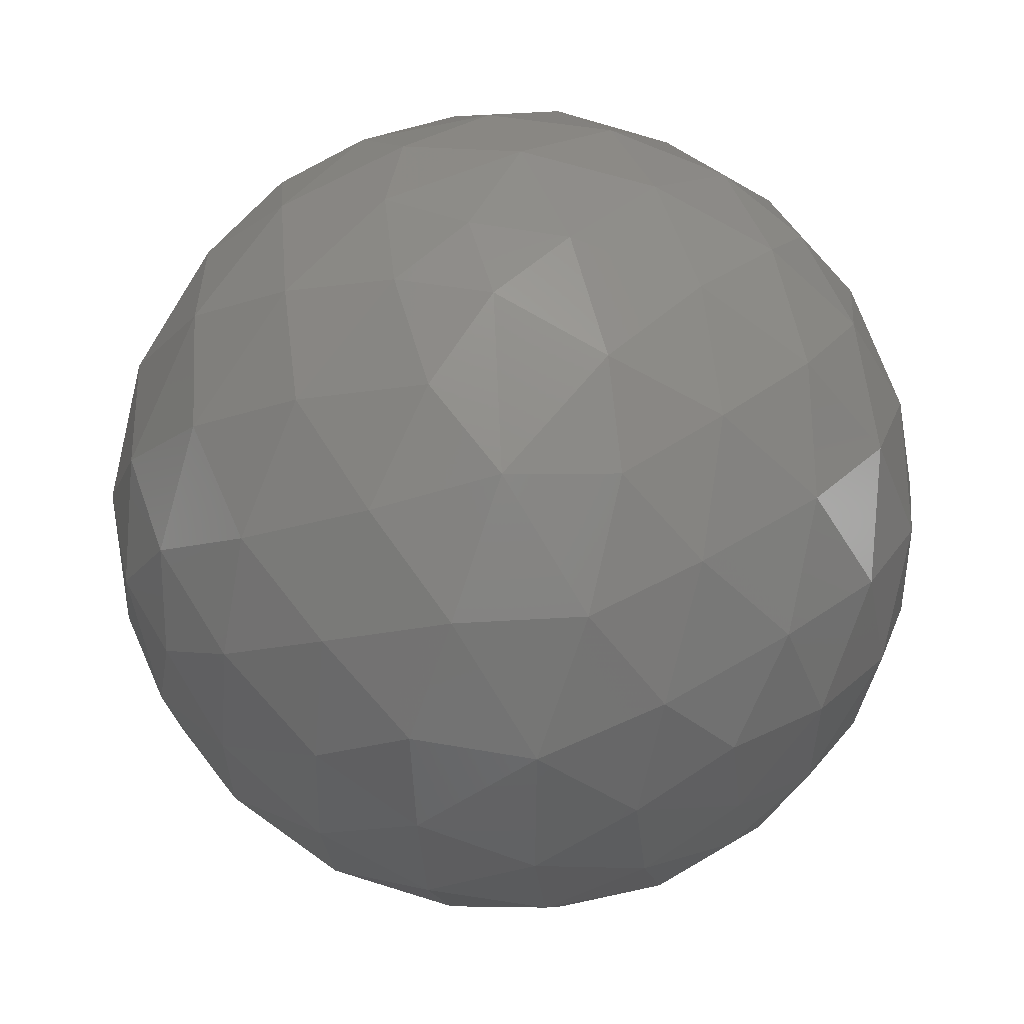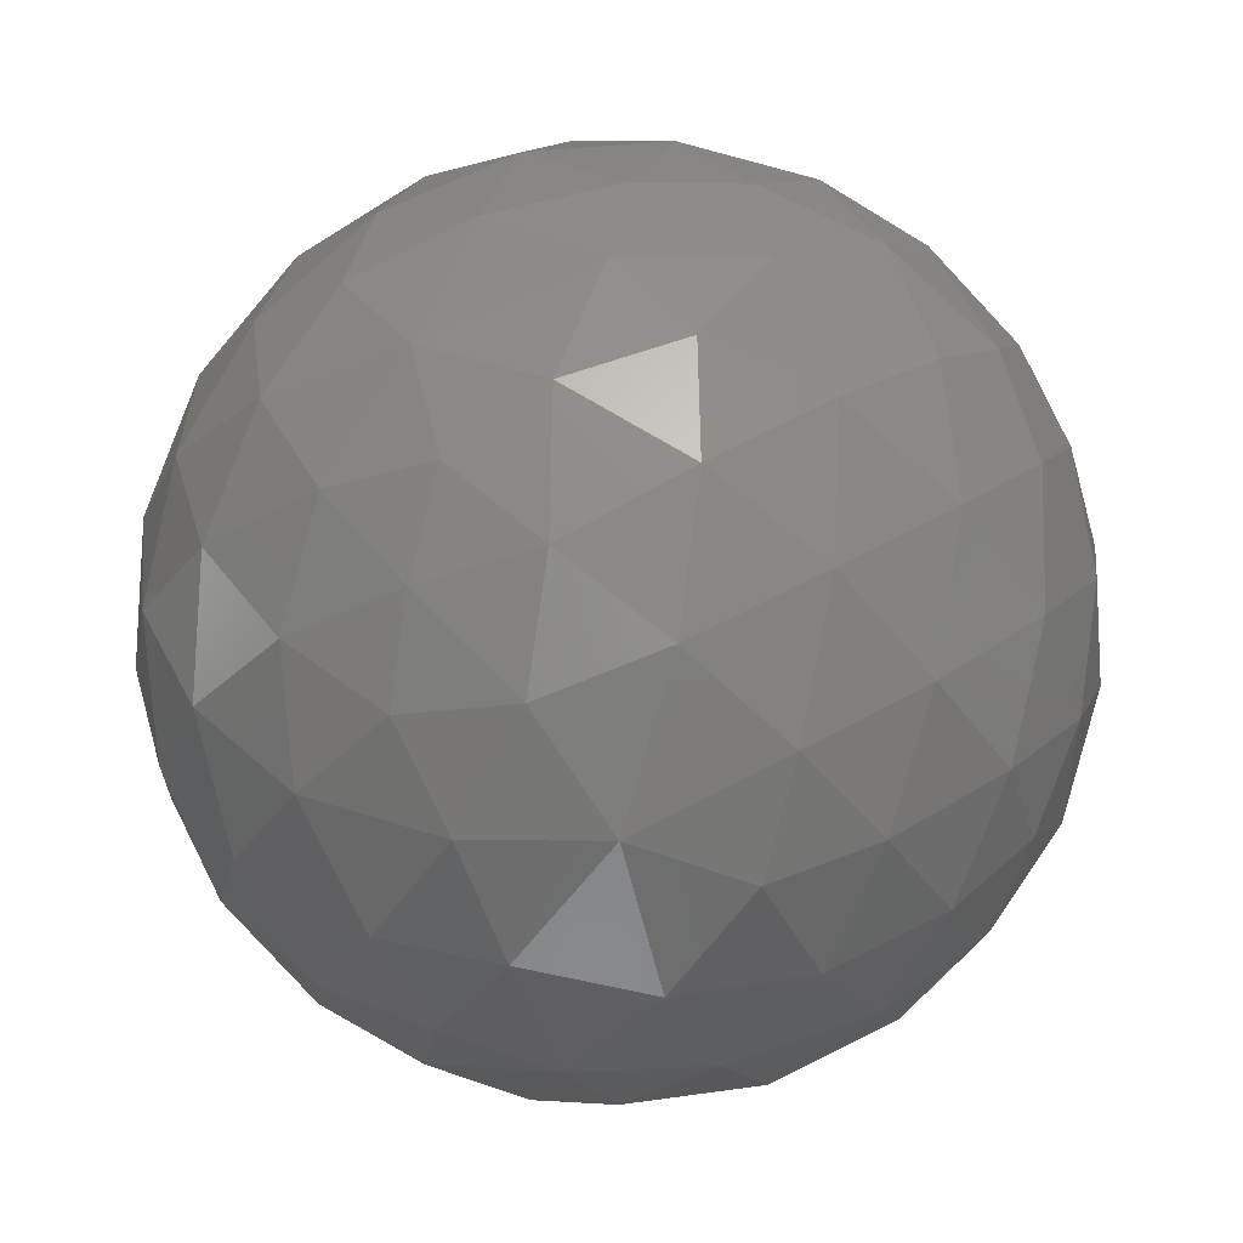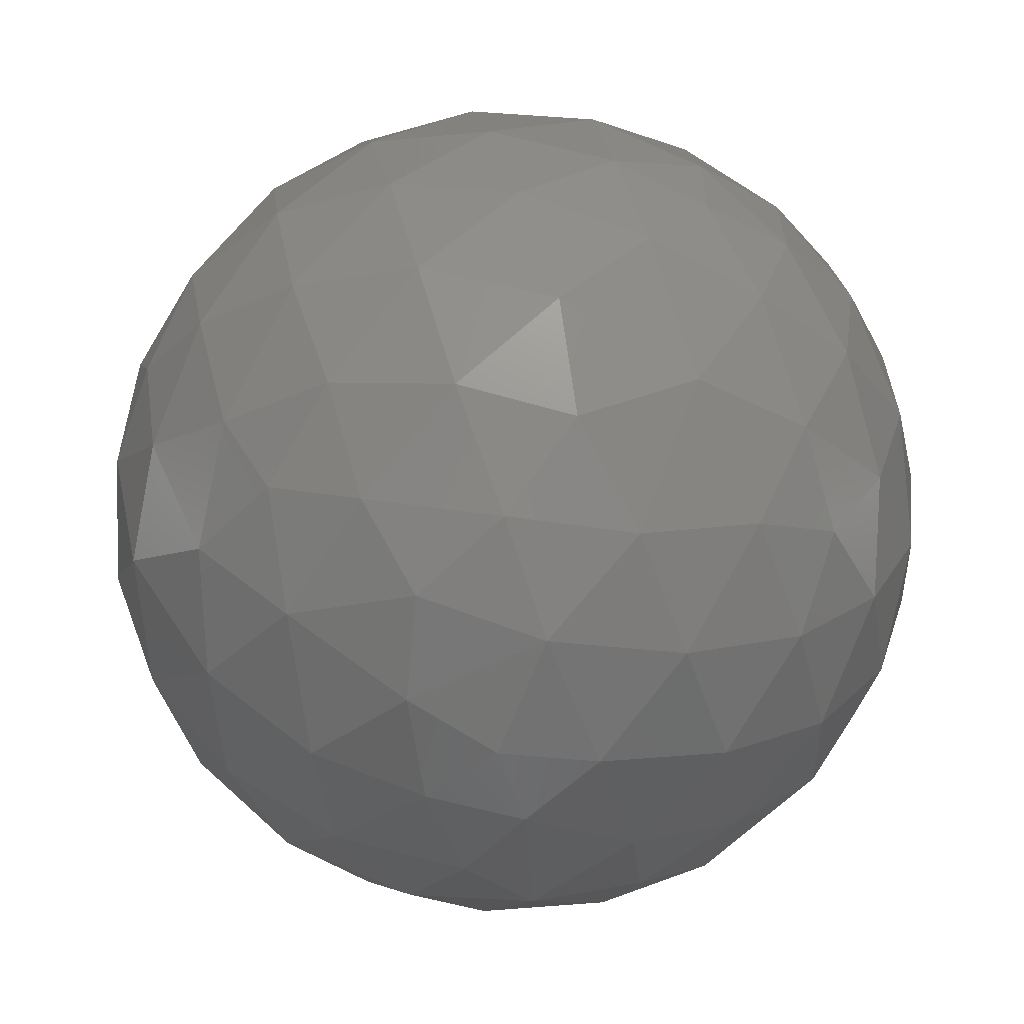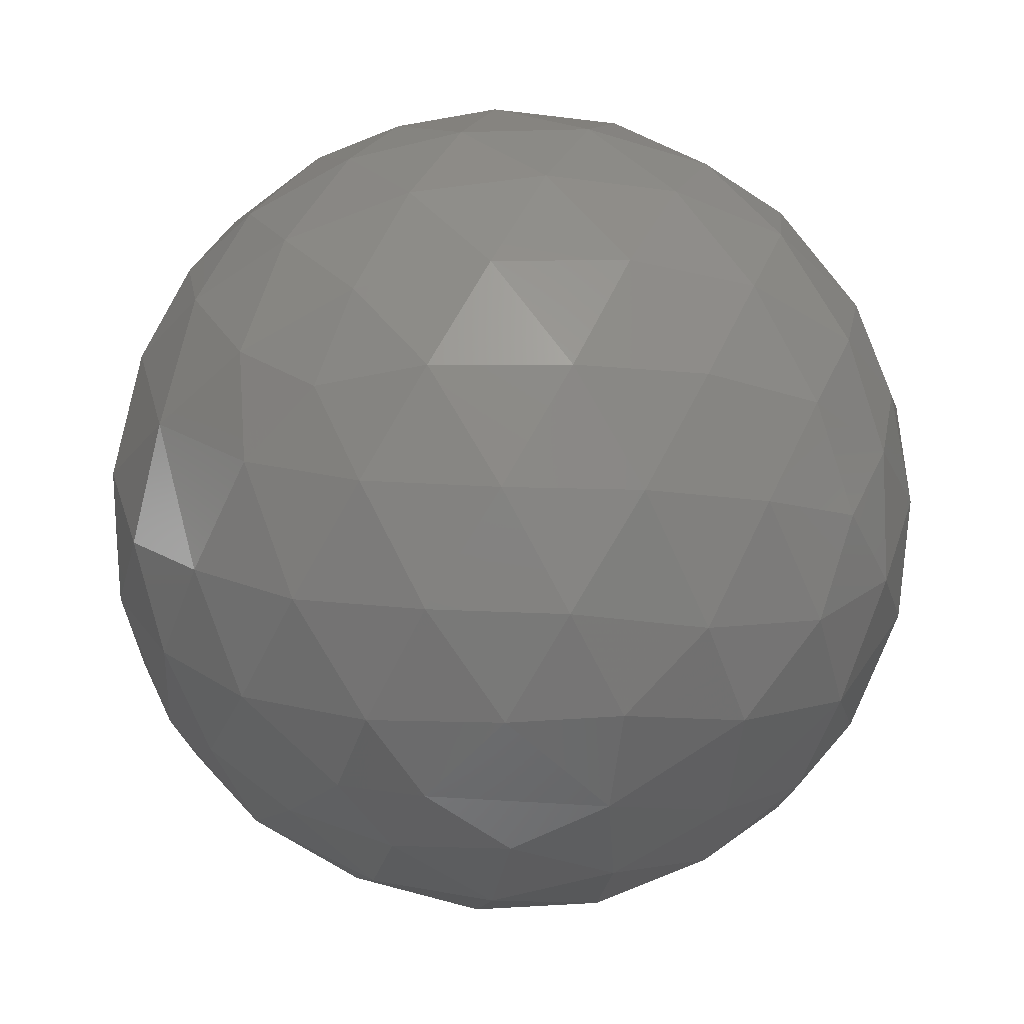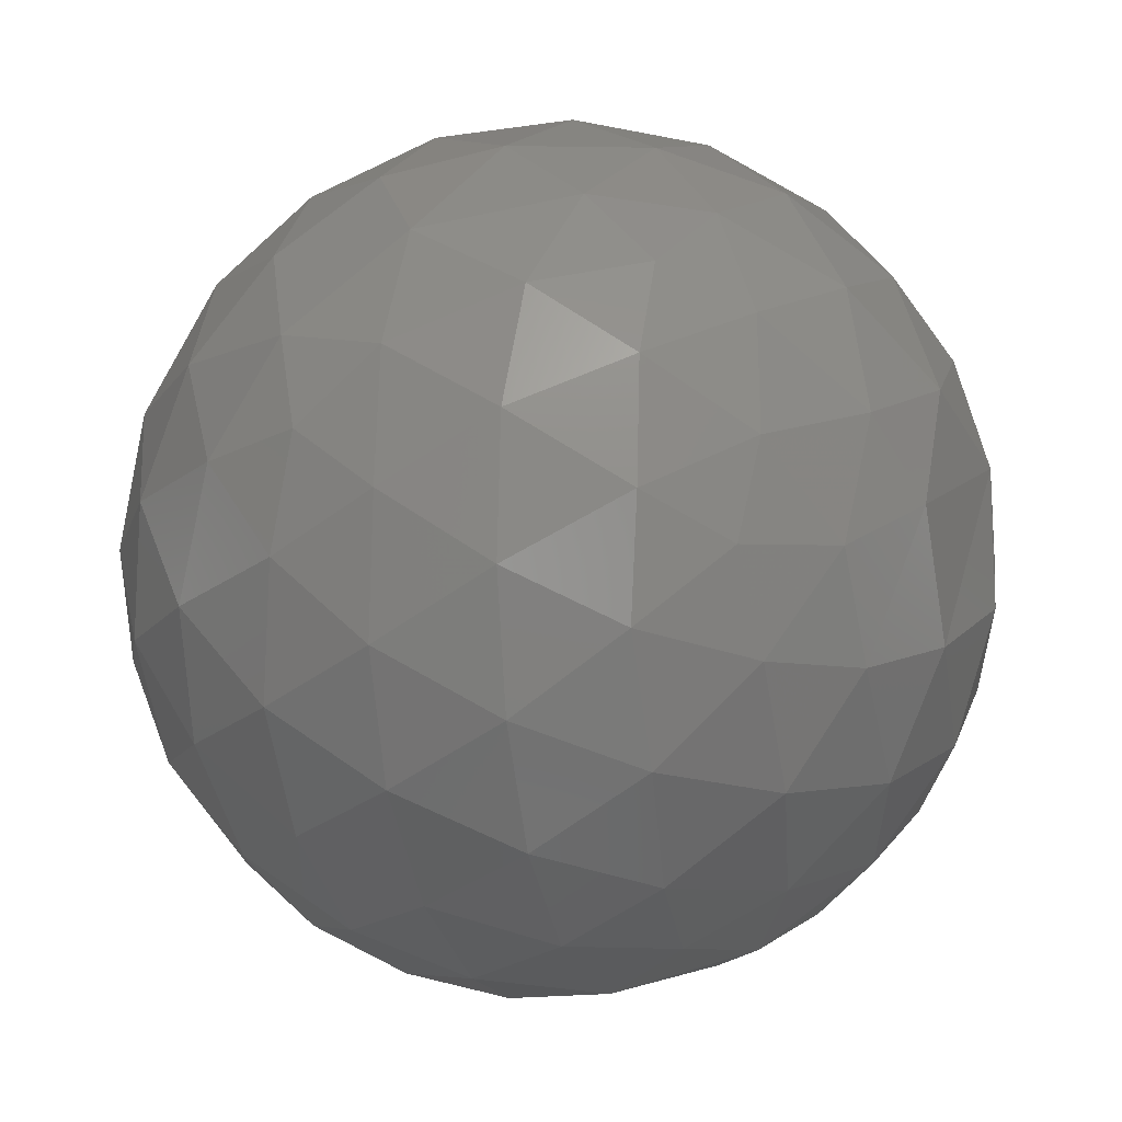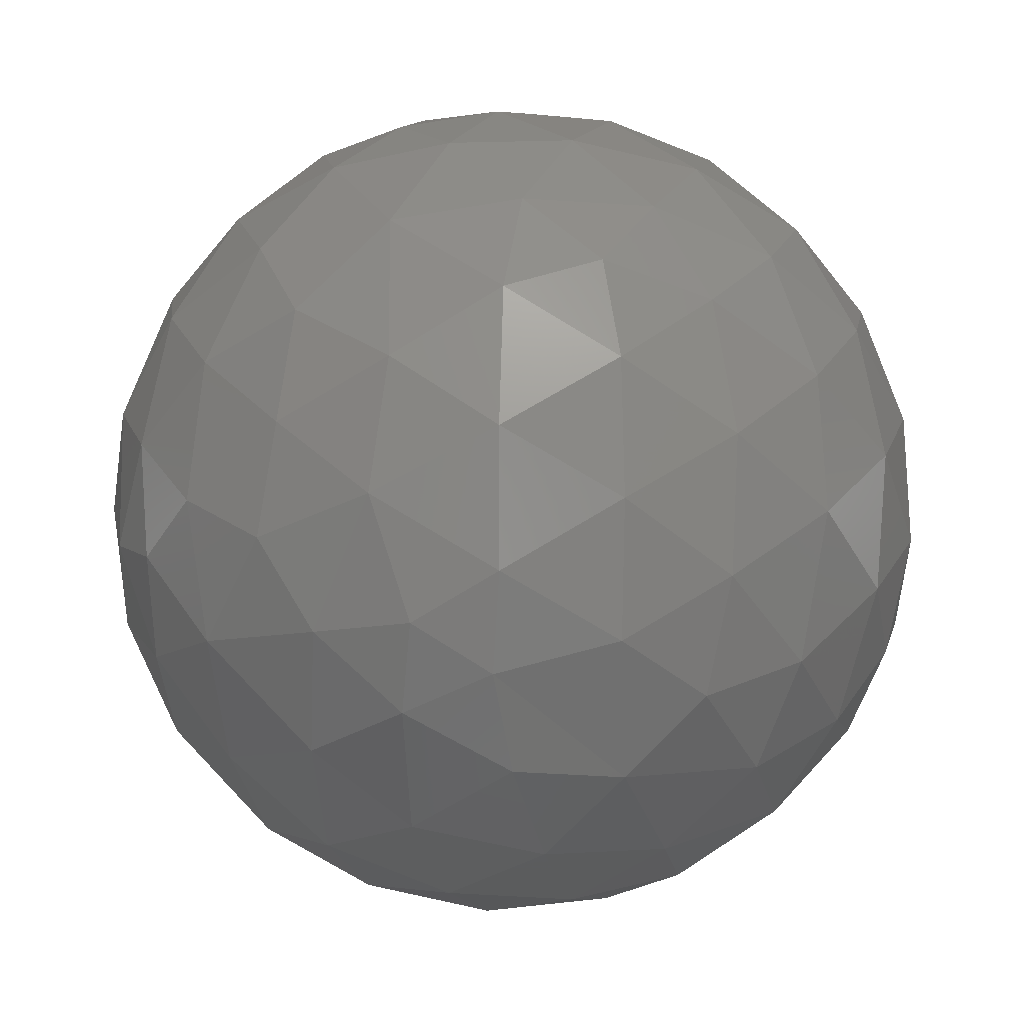
<metadata>
{"format":"stl","ext":"stl","renderer":"f3d","projection":"perspective","resolution":1024,"background":"white","views":[{"elev":-16.1,"azim":-169.3,"up":"+Y"},{"elev":-15.9,"azim":-12.8,"up":"+Z"},{"elev":56.1,"azim":-173.4,"up":"+Y"},{"elev":-39.6,"azim":-98.3,"up":"+Z"},{"elev":22.1,"azim":-73.6,"up":"+Y"},{"elev":-54.6,"azim":-137.8,"up":"+Z"}]}
</metadata>
<code>
# stl→obj: 160 verts, 316 faces
v 7.88 8.833 14.28
v 3.996 7.004 14.21
v 6.675 6.675 14.67
v 5.478 0.7716 11.94
v 4.931 -0.2822 10.22
v 7.437 -0.3517 10.42
v 7.556 0.9288 12.17
v 5.819 -0.8838 4.197
v 5.317 0.6077 1.64
v 7.749 -0.2873 2.883
v 5.802 14.59 5.941
v 3.256 13.73 5.098
v 4.366 14.26 7.764
v 6.47 2.669 -0.2475
v 4.142 2.785 0.1586
v 6.318 10.75 13.55
v 4.16 9.469 13.74
v 10.23 4.572 13.52
v 10.92 2.698 12.17
v 12.17 4.495 12.06
v 13.15 6.675 1.972
v 11.64 9.071 0.8821
v 13.49 8.998 3.189
v 12.51 12.14 6.525
v 11.62 12.44 4.151
v 10.67 13.6 6.451
v 10.26 -0.4791 6.723
v 9.884 -0.1781 4.078
v 11.98 0.8005 5.493
v 3.805 -0.0485 3.424
v 1.934 12.14 3.265
v 3.99 12.84 2.347
v 7.511 0.9591 1.14
v 9.687 13.7 4.31
v 0.157 2.46 8.614
v 0.9302 1.108 6.782
v 2.136 0.4835 8.927
v 11.38 6.675 13.15
v 13.15 6.675 11.38
v 11.77 9.292 12.26
v 13.33 9.216 10.31
v 0.9076 2.898 2.615
v 2.208 3.817 0.6843
v 3.045 1.529 1.74
v 2.498 -0.143 6.948
v 5.255 14.02 3.853
v 14.28 6.675 9.147
v 3.625 7.216 -0.7016
v 5.583 8.385 -1.064
v 5.432 5.063 -1.062
v 11.9 10.94 2.368
v 11.51 1.157 9.87
v 12.5 2.928 10.68
v 11.38 6.675 0.2025
v 14.27 8.922 7.795
v 9.627 0.8614 11.31
v 8.106 -1.096 5.422
v 9.53 8.919 -0.4535
v 6.675 6.675 -1.325
v 10.21 8.869 13.51
v 0.2866 5.261 2.071
v 2.254 13.3 7.398
v 1.762 6.353 0.3692
v 2.019 1.04 3.422
v 9.147 6.675 -0.9339
v 11.55 1.371 3.193
v 10.38 11.02 12.28
v 1.306 2.079 10.42
v 3.224 1.149 11.32
v 4.028 -0.7436 8.078
v 2.114 7.303 13.22
v 2.226 9.361 12.76
v 1.258 12.39 5.266
v 6.104 -1.005 8.841
v 9.017 2.402 13.02
v 0.5077 1.967 4.723
v 2.124 0.2775 5.136
v 13.17 10.85 4.581
v 3.438 5.131 -0.4766
v 13.14 11.01 8.52
v 10.05 11.21 1.02
v 7.727 12.24 1.023
v 8.847 13.06 2.371
v 6.324 13.27 2.157
v 7.408 14.23 4.144
v 8.735 10.49 13.4
v 2.03 11.19 11.37
v 1.841 12.43 9.409
v 0.4669 10.67 9.757
v 14.67 6.675 6.675
v 14.29 4.508 7.846
v 14.28 4.516 5.47
v 11.89 11.23 10.68
v 7.382 8.778 -1.011
v 5.387 4.533 14.27
v 7.88 4.516 14.28
v 11.39 12.78 8.776
v 9.891 12.74 10.78
v 13.5 2.507 6.667
v 7.775 10.68 -0.1625
v 9.2 13.99 8.717
v 13.18 2.618 4.381
v 7.576 13.64 10.5
v 8.165 12.12 12.34
v 6.777 14.5 8.354
v 12.05 0.8844 7.943
v 8.359 14.49 6.415
v 5.744 12.6 11.97
v 10.1 -0.1255 9.123
v 3.953 11.06 12.79
v 8.209 -1.058 8.037
v 3.581 12.71 10.91
v 6.078 -1.302 6.779
v 3.976 -0.7759 5.575
v 10.33 4.436 -0.08216
v 7.792 4.57 -0.9624
v -0.5217 4.212 4.195
v 0.9766 10.15 2.265
v 2.991 11.08 1.108
v 2.111 8.83 0.4676
v 4.332 9.597 -0.3942
v 0.3542 7.756 1.891
v 9.147 6.675 14.28
v 14.28 6.675 4.202
v -0.6829 9.605 7.805
v 0.555 11.76 7.505
v -0.269 10.51 5.638
v -0.8019 6.672 3.828
v -1.136 8.17 5.805
v -1.242 5.685 6.086
v -1.182 7.17 8.1
v -0.8921 4.698 8.359
v -0.445 6.22 10.29
v 0.1745 3.818 10.36
v 1.001 5.414 12.17
v 0.6638 7.869 11.82
v 3.012 4.833 13.54
v 1.964 3.106 12.07
v 4.184 2.661 13.13
v 8.876 2.558 0.1777
v 14.27 8.877 5.492
v 6.652 2.524 13.51
v 5.188 13.87 9.841
v 9.414 0.8694 1.9
v 13.56 4.522 10.13
v 12.29 4.694 1.329
v 10.99 2.665 1.261
v 10.59 12.48 2.807
v 5.41 11.78 0.6497
v -0.3919 9.166 3.871
v 13.57 4.636 3.163
v -0.3745 8.647 9.902
v -0.559 3.265 6.45
v 6.126 9.923 -0.6156
v 13.71 10.49 6.581
v 13.18 2.564 8.86
v 12.5 3.081 2.531
v 0.8969 9.731 11.29
v 3.388 13.5 9.25
v 0.5498 11.05 3.972
f 1 2 3
f 4 5 6
f 6 7 4
f 8 9 10
f 11 12 13
f 14 9 15
f 16 17 1
f 18 19 20
f 21 22 23
f 24 25 26
f 27 28 29
f 30 9 8
f 31 12 32
f 33 9 14
f 26 25 34
f 35 36 37
f 18 20 38
f 39 40 38
f 41 40 39
f 42 43 44
f 37 36 45
f 32 12 46
f 47 41 39
f 48 49 50
f 22 51 23
f 19 52 53
f 54 22 21
f 47 55 41
f 56 52 19
f 57 28 27
f 58 22 54
f 50 49 59
f 40 60 38
f 61 43 42
f 13 12 62
f 63 43 61
f 42 44 64
f 65 58 54
f 15 9 44
f 29 28 66
f 67 60 40
f 37 68 35
f 46 12 11
f 37 5 69
f 70 5 37
f 17 71 2
f 72 71 17
f 73 12 31
f 5 74 6
f 75 19 18
f 76 77 36
f 8 10 57
f 51 78 23
f 48 50 79
f 55 80 41
f 43 15 44
f 57 10 28
f 10 9 33
f 81 82 83
f 83 84 85
f 63 79 43
f 67 86 60
f 87 88 89
f 90 91 92
f 80 93 41
f 79 15 43
f 65 94 58
f 3 95 96
f 80 97 93
f 93 40 41
f 47 91 90
f 58 81 22
f 80 24 97
f 97 98 93
f 91 99 92
f 58 100 81
f 97 101 98
f 99 102 92
f 58 94 100
f 101 103 98
f 99 29 102
f 103 104 98
f 101 105 103
f 29 66 102
f 99 106 29
f 101 107 105
f 104 67 98
f 103 108 104
f 106 27 29
f 107 11 105
f 108 16 104
f 106 109 27
f 107 85 11
f 108 110 16
f 11 13 105
f 109 111 27
f 110 17 16
f 85 46 11
f 107 34 85
f 108 112 110
f 111 57 27
f 109 6 111
f 34 83 85
f 111 113 57
f 109 56 6
f 56 7 6
f 113 8 57
f 113 114 8
f 115 116 65
f 114 30 8
f 113 70 114
f 54 115 65
f 42 76 117
f 70 45 114
f 118 119 120
f 119 121 120
f 122 63 61
f 121 49 48
f 121 48 120
f 38 20 39
f 3 96 123
f 90 55 47
f 21 23 124
f 123 1 3
f 90 92 124
f 122 120 63
f 122 118 120
f 125 89 126
f 126 73 127
f 128 122 61
f 61 42 117
f 125 126 127
f 128 61 117
f 125 127 129
f 128 117 130
f 131 125 129
f 129 128 130
f 131 129 130
f 131 130 132
f 133 131 132
f 132 35 134
f 135 136 133
f 133 132 134
f 135 133 134
f 137 71 135
f 135 134 138
f 137 135 138
f 138 69 139
f 137 138 139
f 95 2 137
f 75 7 56
f 95 137 139
f 33 14 140
f 78 141 23
f 95 139 142
f 78 25 24
f 13 143 105
f 144 33 140
f 96 95 142
f 36 77 45
f 115 140 116
f 145 91 47
f 146 147 115
f 85 84 46
f 83 148 81
f 65 116 59
f 70 37 45
f 110 72 17
f 3 2 95
f 39 145 47
f 119 149 121
f 127 150 129
f 90 141 55
f 111 74 113
f 124 141 90
f 2 71 137
f 135 71 136
f 120 48 63
f 98 67 93
f 23 141 124
f 147 144 140
f 92 151 124
f 149 82 100
f 81 51 22
f 129 150 128
f 124 151 21
f 96 142 75
f 64 77 76
f 42 64 76
f 113 74 70
f 6 74 111
f 126 62 73
f 147 66 144
f 147 140 115
f 64 44 30
f 140 14 116
f 102 151 92
f 89 88 126
f 59 94 65
f 112 88 87
f 125 152 89
f 131 152 125
f 76 153 117
f 54 146 115
f 34 148 83
f 107 26 34
f 97 26 101
f 101 26 107
f 24 26 97
f 132 153 35
f 117 153 130
f 20 53 145
f 130 153 132
f 133 152 131
f 25 148 34
f 136 152 133
f 100 154 149
f 100 82 81
f 39 20 145
f 144 10 33
f 128 150 122
f 78 155 141
f 126 88 62
f 156 52 106
f 118 31 119
f 123 18 38
f 99 156 106
f 38 60 123
f 139 4 142
f 32 84 149
f 21 151 146
f 108 143 112
f 105 143 103
f 24 155 78
f 16 86 104
f 69 5 4
f 138 68 69
f 35 68 134
f 122 150 118
f 69 68 37
f 110 87 72
f 119 32 149
f 93 67 40
f 1 86 16
f 114 77 30
f 145 156 91
f 142 7 75
f 21 146 54
f 53 52 156
f 14 50 116
f 62 12 73
f 66 28 144
f 84 82 149
f 53 156 145
f 46 84 32
f 116 50 59
f 91 156 99
f 55 155 80
f 109 52 56
f 69 4 139
f 66 157 102
f 51 25 78
f 141 155 55
f 112 87 110
f 152 158 89
f 83 82 84
f 103 143 108
f 136 158 152
f 20 19 53
f 63 48 79
f 80 155 24
f 136 71 72
f 13 159 143
f 28 10 144
f 44 9 30
f 104 86 67
f 88 159 62
f 15 50 14
f 30 77 64
f 127 160 150
f 79 50 15
f 62 159 13
f 56 19 75
f 134 68 138
f 76 36 153
f 153 36 35
f 72 158 136
f 151 157 146
f 31 32 119
f 147 157 66
f 146 157 147
f 121 154 49
f 149 154 121
f 73 160 127
f 89 158 87
f 150 160 118
f 123 60 1
f 96 75 18
f 94 154 100
f 45 77 114
f 70 74 5
f 106 52 109
f 81 148 51
f 143 159 112
f 96 18 123
f 31 160 73
f 4 7 142
f 87 158 72
f 102 157 151
f 51 148 25
f 118 160 31
f 112 159 88
f 60 86 1
f 49 154 94
f 59 49 94
f 17 2 1

</code>
